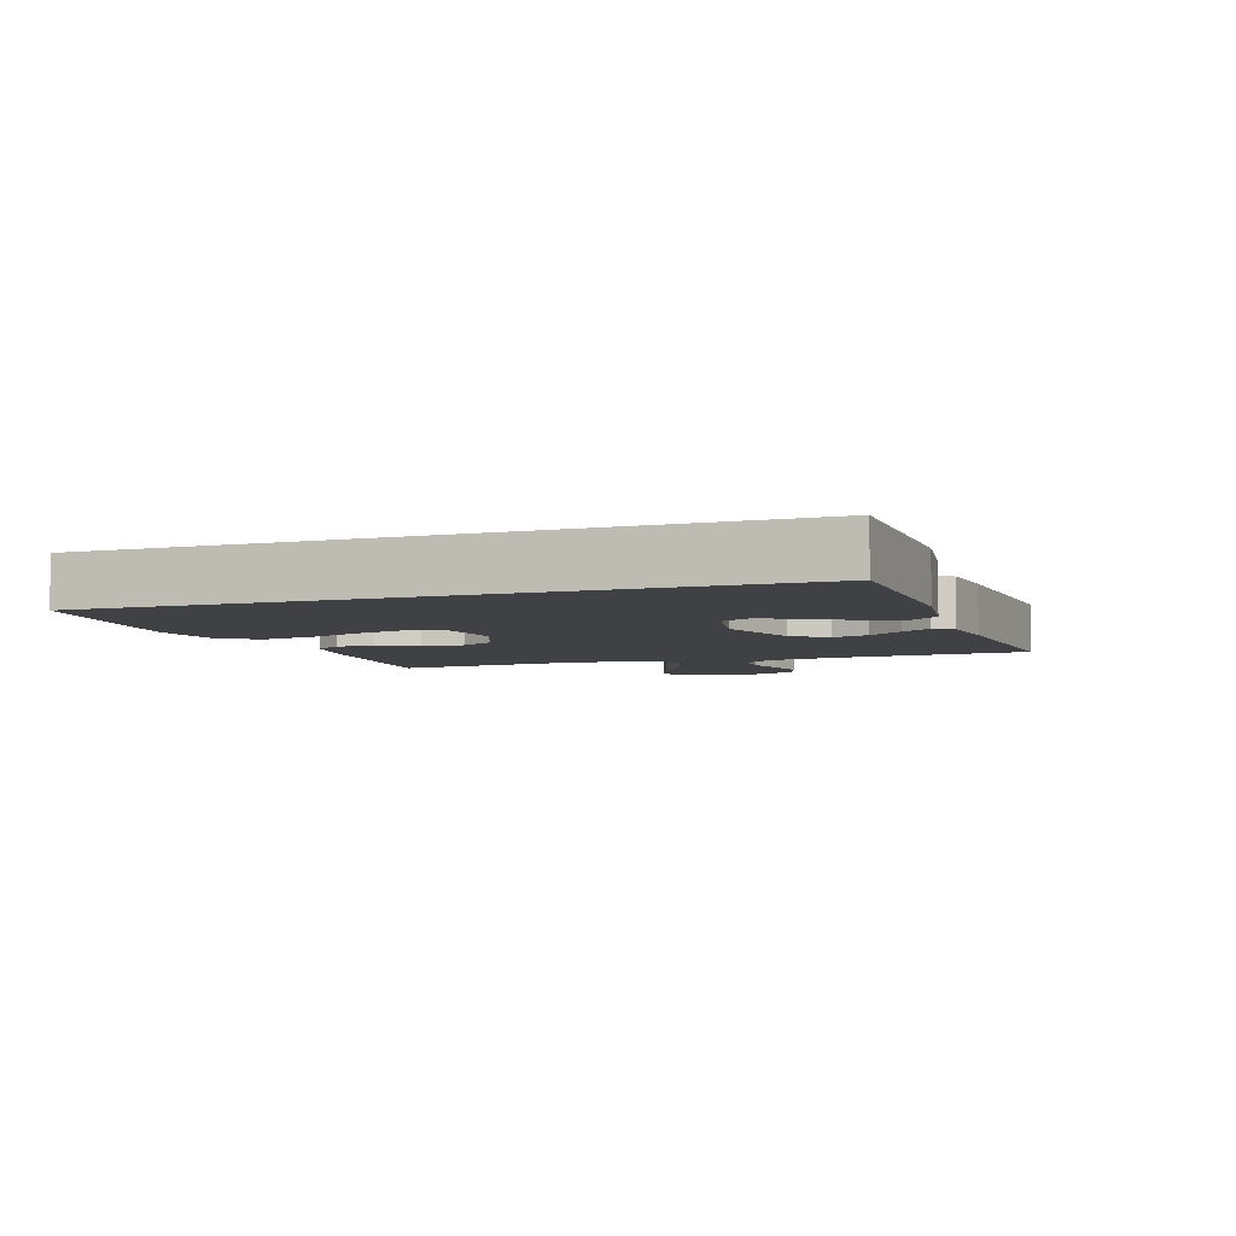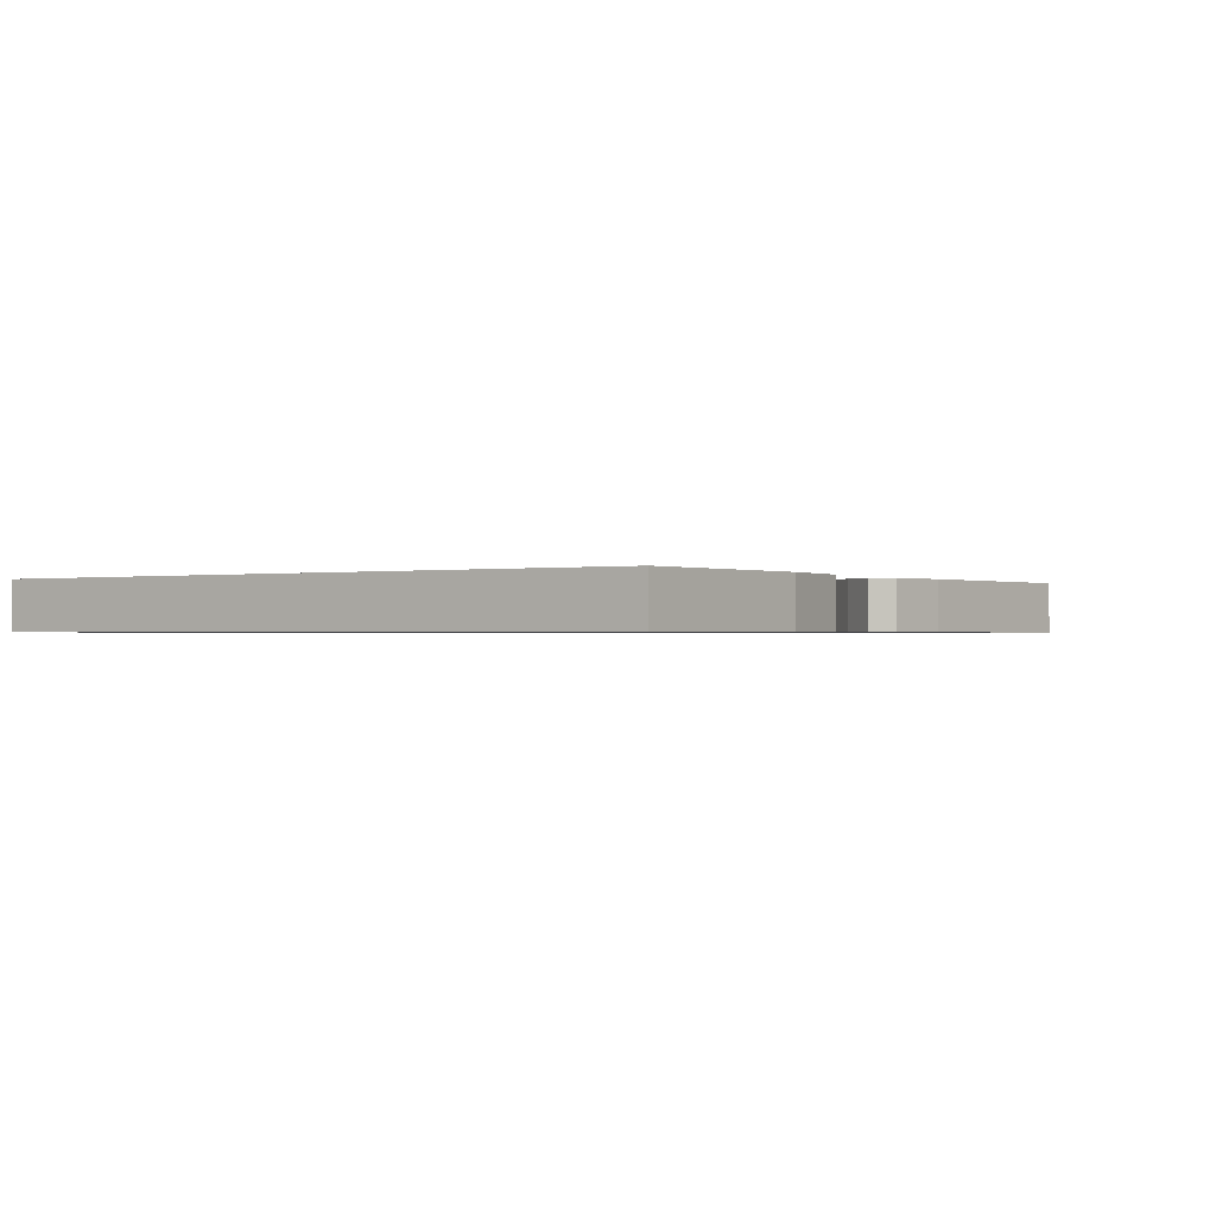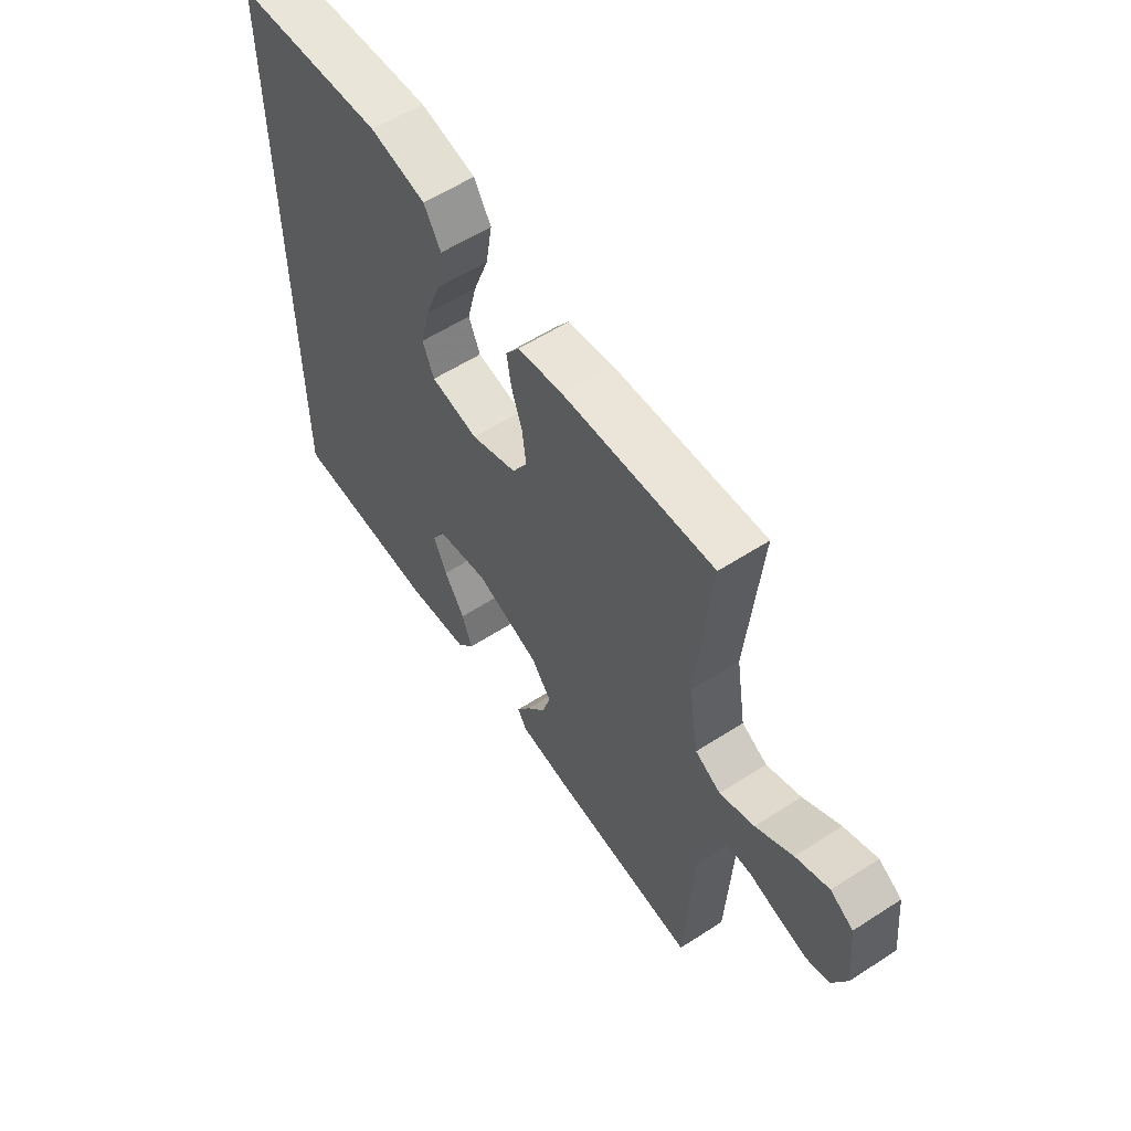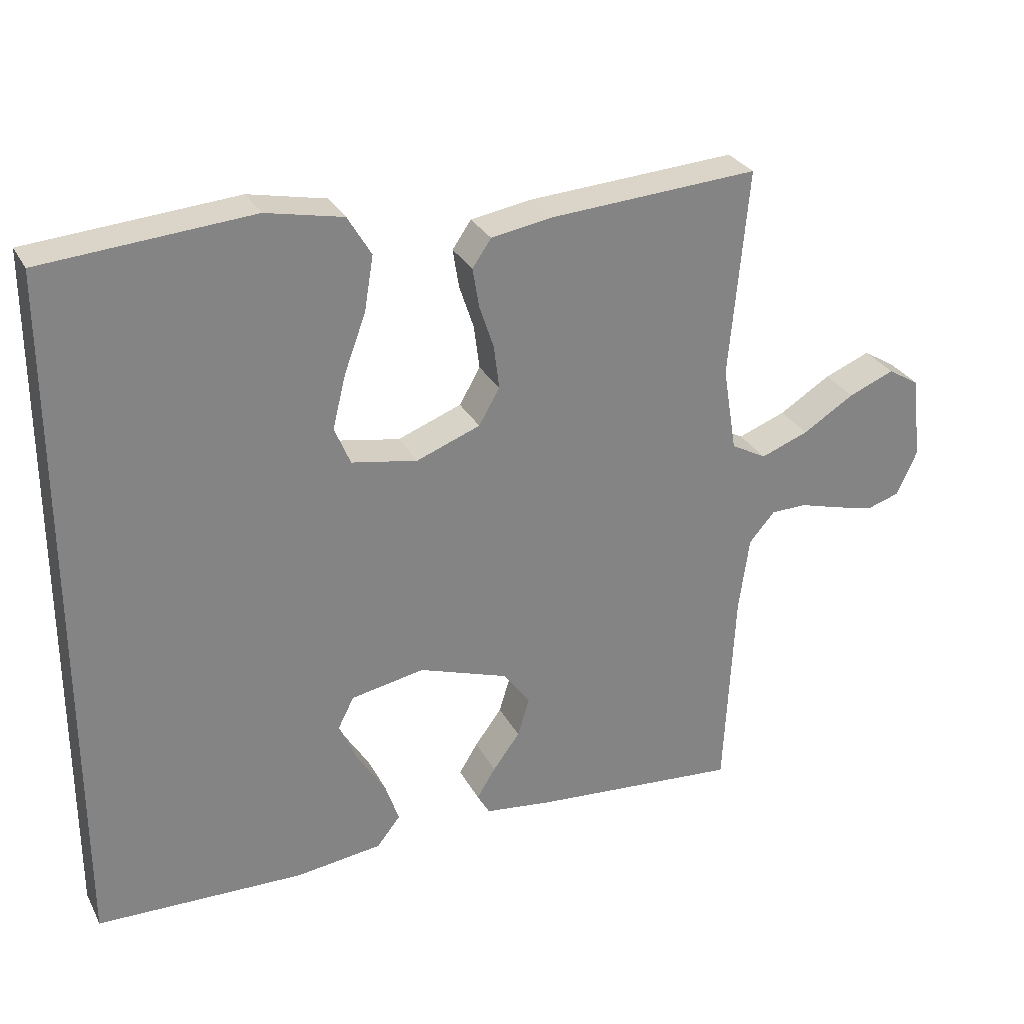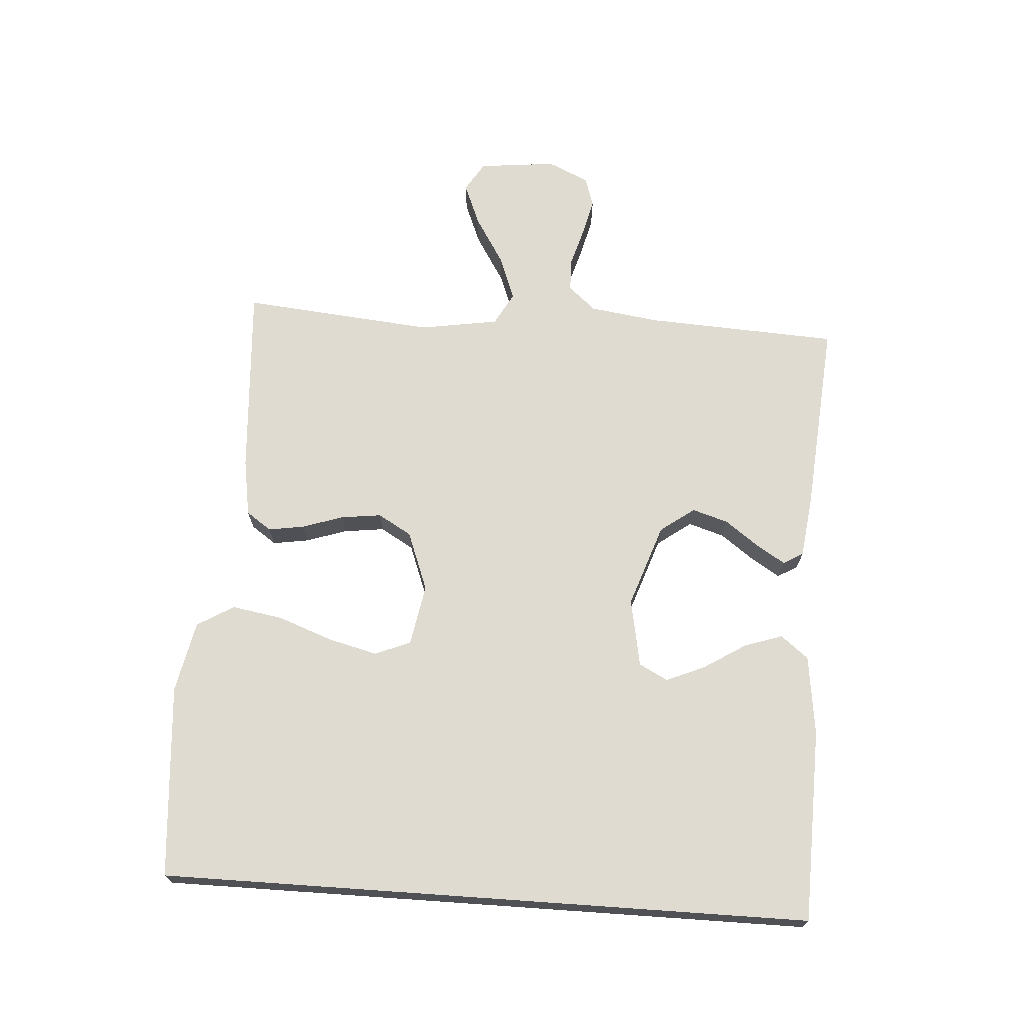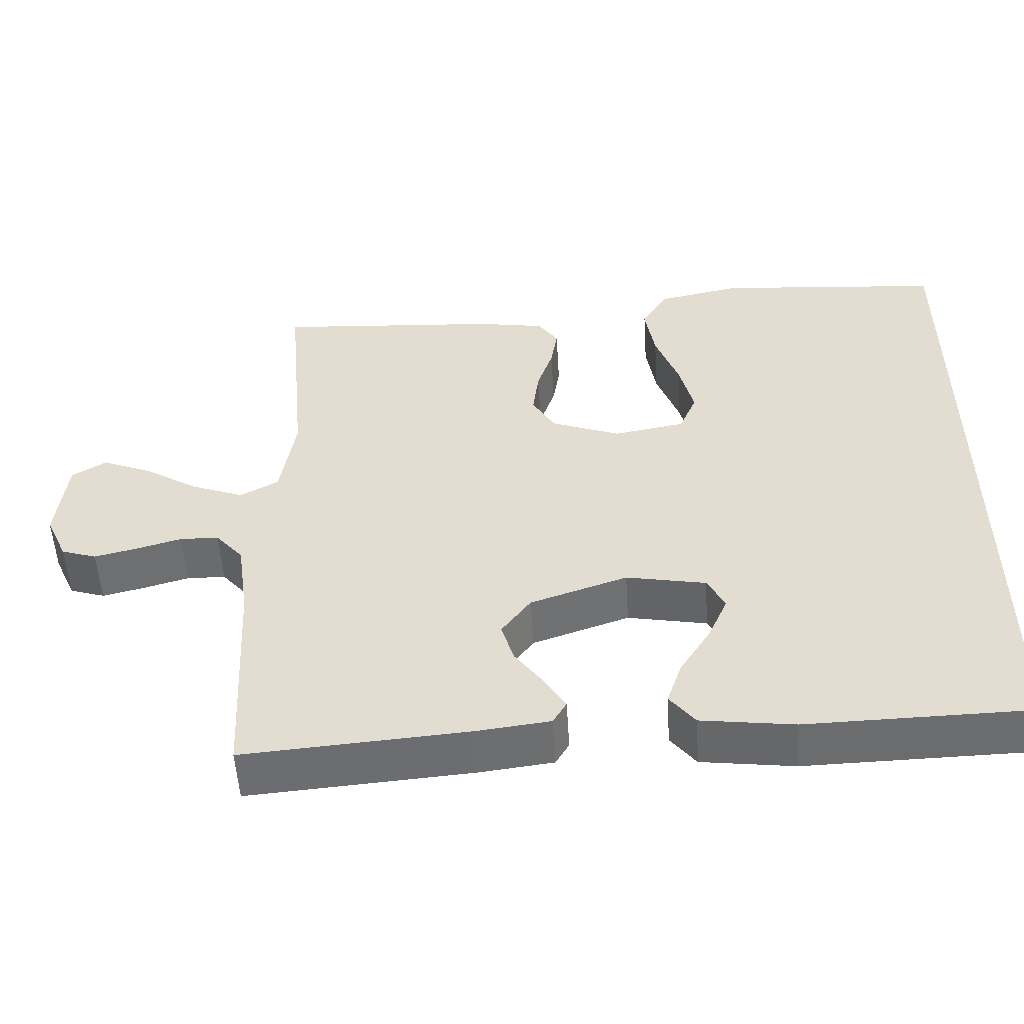
<metadata>
{"format":"obj","ext":"obj","renderer":"f3d","projection":"perspective","resolution":1024,"background":"white","views":[{"elev":-5.5,"azim":108.9,"up":"+Y"},{"elev":-0.7,"azim":124.8,"up":"+Y"},{"elev":57.9,"azim":-123.8,"up":"+Z"},{"elev":29.1,"azim":156.6,"up":"+Z"},{"elev":70.0,"azim":94.0,"up":"+Y"},{"elev":-53.4,"azim":3.5,"up":"+Z"}]}
</metadata>
<code>
v 0.5 0.07 0.525
v 0.5 0.07 -0.484
v 0.2 0.07 -0.491
v 0.076 0.07 -0.475
v 0.042 0.07 -0.432
v 0.062 0.07 -0.373
v 0.103 0.07 -0.308
v 0.129 0.07 -0.248
v 0.106 0.07 -0.203
v 0 0.07 -0.183
v -0.129 0.07 -0.227
v -0.168 0.07 -0.28
v -0.151 0.07 -0.336
v -0.112 0.07 -0.389
v -0.085 0.07 -0.433
v -0.103 0.07 -0.464
v -0.2 0.07 -0.476
v -0.5 0.07 -0.5
v -0.515 0.07 -0.2
v -0.53 0.07 -0.092
v -0.567 0.07 -0.049
v -0.619 0.07 -0.048
v -0.678 0.07 -0.065
v -0.736 0.07 -0.079
v -0.783 0.07 -0.064
v -0.812 0.07 0
v -0.799 0.07 0.121
v -0.753 0.07 0.149
v -0.687 0.07 0.122
v -0.613 0.07 0.076
v -0.544 0.07 0.05
v -0.493 0.07 0.078
v -0.473 0.07 0.2
v -0.5 0.07 0.5
v -0.2 0.07 0.48
v -0.111 0.07 0.465
v -0.084 0.07 0.426
v -0.093 0.07 0.37
v -0.114 0.07 0.307
v -0.122 0.07 0.244
v -0.092 0.07 0.192
v 0 0.07 0.157
v 0.095 0.07 0.174
v 0.118 0.07 0.229
v 0.099 0.07 0.306
v 0.068 0.07 0.39
v 0.055 0.07 0.469
v 0.089 0.07 0.526
v 0.2 0.07 0.549
v 0.5 0 0.525
v 0.5 0 -0.484
v 0.2 0 -0.491
v 0.076 0 -0.475
v 0.042 0 -0.432
v 0.062 0 -0.373
v 0.103 0 -0.308
v 0.129 0 -0.248
v 0.106 0 -0.203
v 0 0 -0.183
v -0.129 0 -0.227
v -0.168 0 -0.28
v -0.151 0 -0.336
v -0.112 0 -0.389
v -0.085 0 -0.433
v -0.103 0 -0.464
v -0.2 0 -0.476
v -0.5 0 -0.5
v -0.515 0 -0.2
v -0.53 0 -0.092
v -0.567 0 -0.049
v -0.619 0 -0.048
v -0.678 0 -0.065
v -0.736 0 -0.079
v -0.783 0 -0.064
v -0.812 0 0
v -0.799 0 0.121
v -0.753 0 0.149
v -0.687 0 0.122
v -0.613 0 0.076
v -0.544 0 0.05
v -0.493 0 0.078
v -0.473 0 0.2
v -0.5 0 0.5
v -0.2 0 0.48
v -0.111 0 0.465
v -0.084 0 0.426
v -0.093 0 0.37
v -0.114 0 0.307
v -0.122 0 0.244
v -0.092 0 0.192
v 0 0 0.157
v 0.095 0 0.174
v 0.118 0 0.229
v 0.099 0 0.306
v 0.068 0 0.39
v 0.055 0 0.469
v 0.089 0 0.526
v 0.2 0 0.549
f 45 46 47 48
f 44 45 48 49
f 36 37 38 39
f 36 39 40
f 33 34 35 36
f 32 33 36 40
f 31 32 40 41
f 27 28 29 30
f 27 30 31
f 26 27 31
f 25 26 31
f 22 23 24 25
f 22 25 31 41
f 16 17 18 19
f 16 19 20
f 13 14 15 16
f 13 16 20 21
f 4 5 6 7
f 4 7 8
f 3 4 8
f 2 3 8
f 44 49 1 2
f 43 44 2 8
f 42 43 8 9
f 21 22 41 42
f 21 42 9 10
f 12 13 21
f 11 12 21
f 10 11 21
f 97 96 95 94
f 98 97 94 93
f 88 87 86 85
f 89 88 85
f 85 84 83 82
f 89 85 82 81
f 90 89 81 80
f 79 78 77 76
f 80 79 76
f 80 76 75
f 80 75 74
f 74 73 72 71
f 90 80 74 71
f 68 67 66 65
f 69 68 65
f 65 64 63 62
f 70 69 65 62
f 56 55 54 53
f 57 56 53
f 57 53 52
f 57 52 51
f 51 50 98 93
f 57 51 93 92
f 58 57 92 91
f 91 90 71 70
f 59 58 91 70
f 70 62 61
f 70 61 60
f 70 60 59
f 1 50 51 2
f 2 51 52 3
f 3 52 53 4
f 4 53 54 5
f 5 54 55 6
f 6 55 56 7
f 7 56 57 8
f 8 57 58 9
f 9 58 59 10
f 10 59 60 11
f 11 60 61 12
f 12 61 62 13
f 13 62 63 14
f 14 63 64 15
f 15 64 65 16
f 16 65 66 17
f 17 66 67 18
f 18 67 68 19
f 19 68 69 20
f 20 69 70 21
f 21 70 71 22
f 22 71 72 23
f 23 72 73 24
f 24 73 74 25
f 25 74 75 26
f 26 75 76 27
f 27 76 77 28
f 28 77 78 29
f 29 78 79 30
f 30 79 80 31
f 31 80 81 32
f 32 81 82 33
f 33 82 83 34
f 34 83 84 35
f 35 84 85 36
f 36 85 86 37
f 37 86 87 38
f 38 87 88 39
f 39 88 89 40
f 40 89 90 41
f 41 90 91 42
f 42 91 92 43
f 43 92 93 44
f 44 93 94 45
f 45 94 95 46
f 46 95 96 47
f 47 96 97 48
f 48 97 98 49
f 49 98 50 1

</code>
